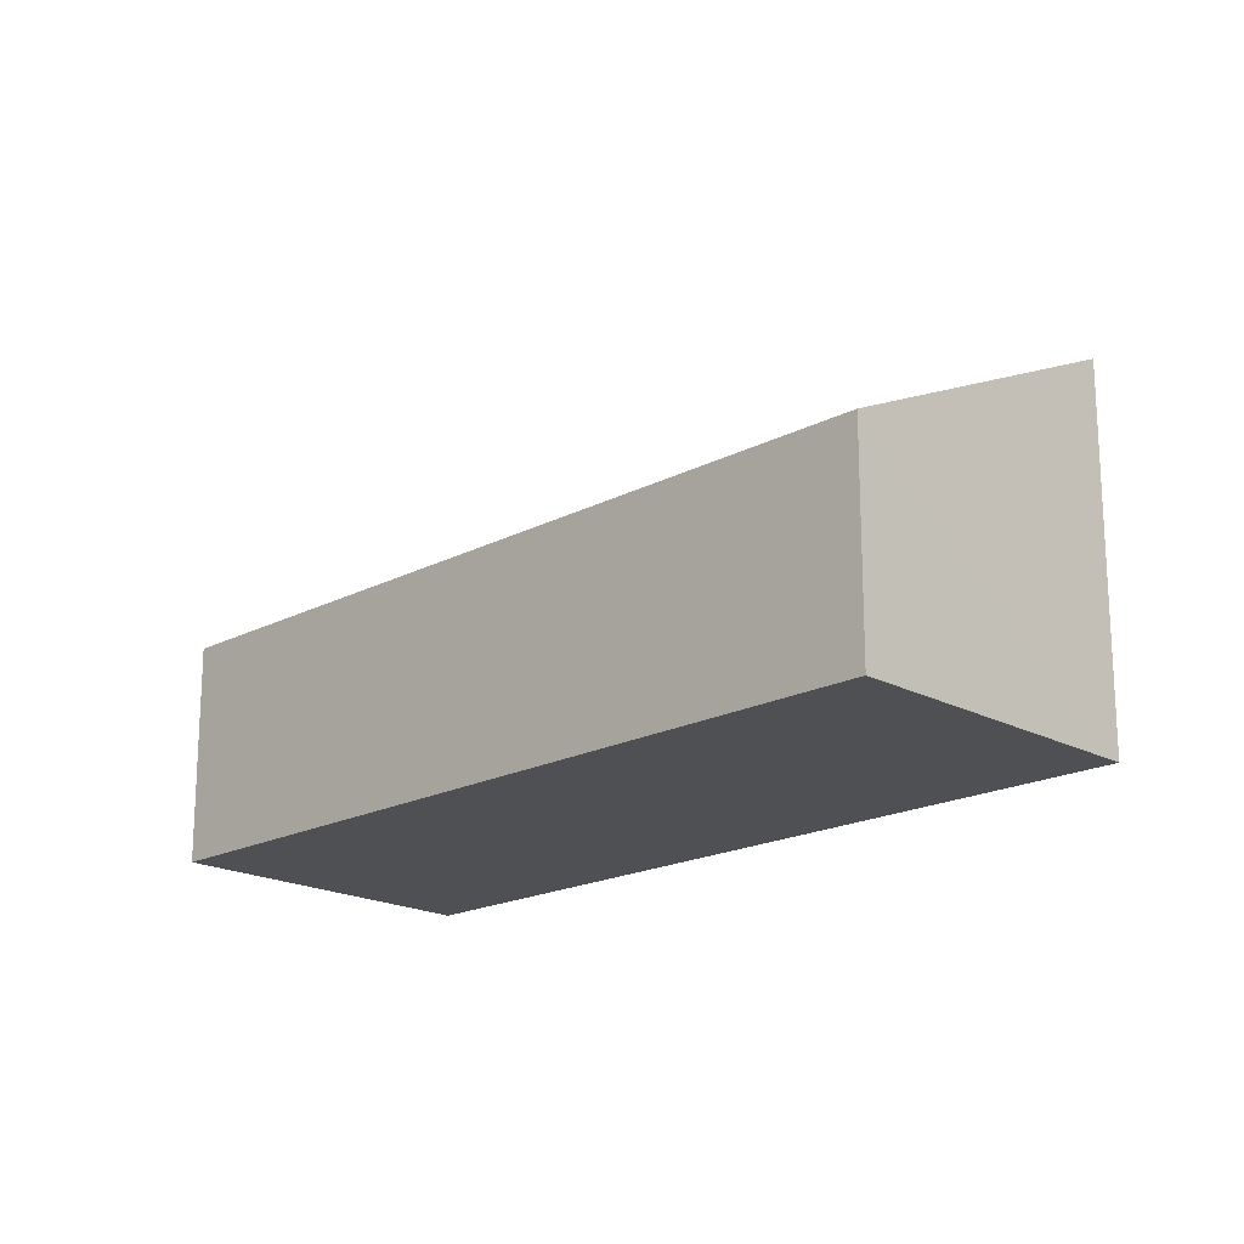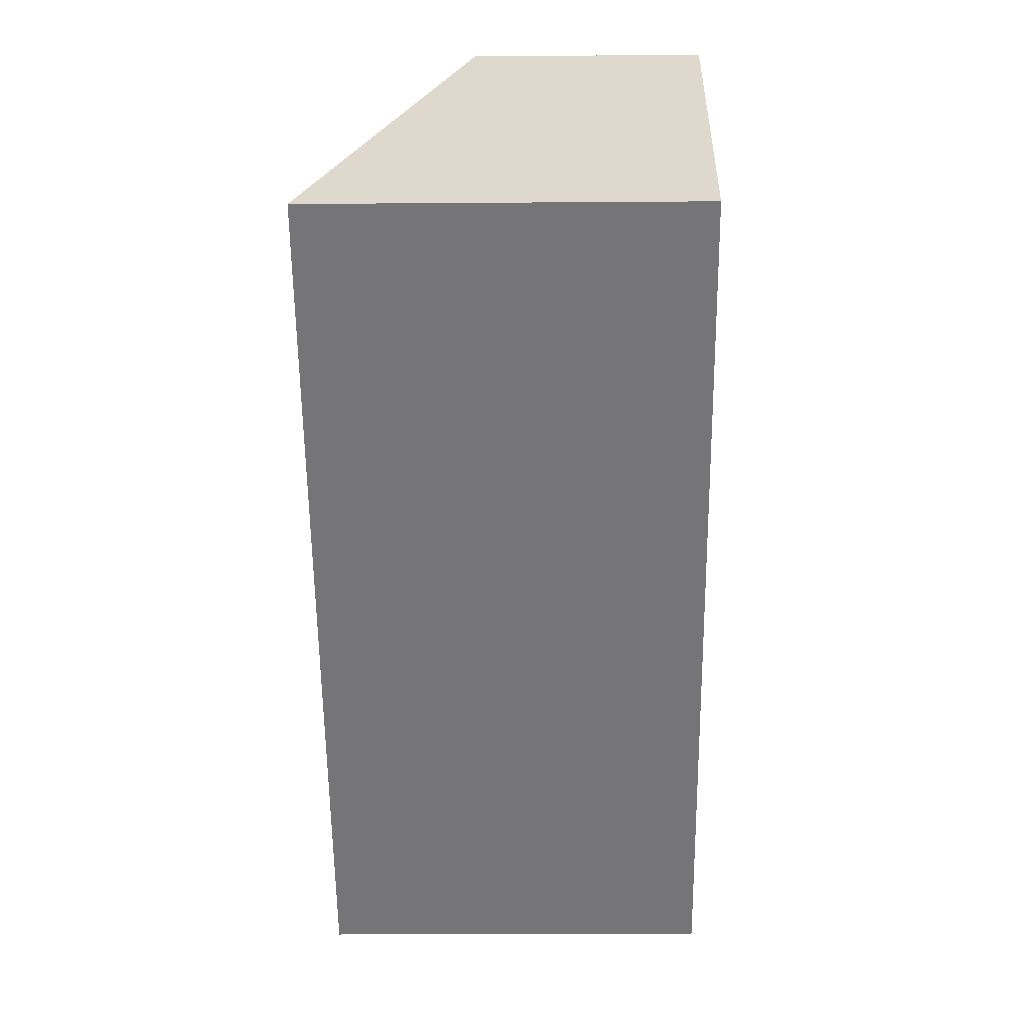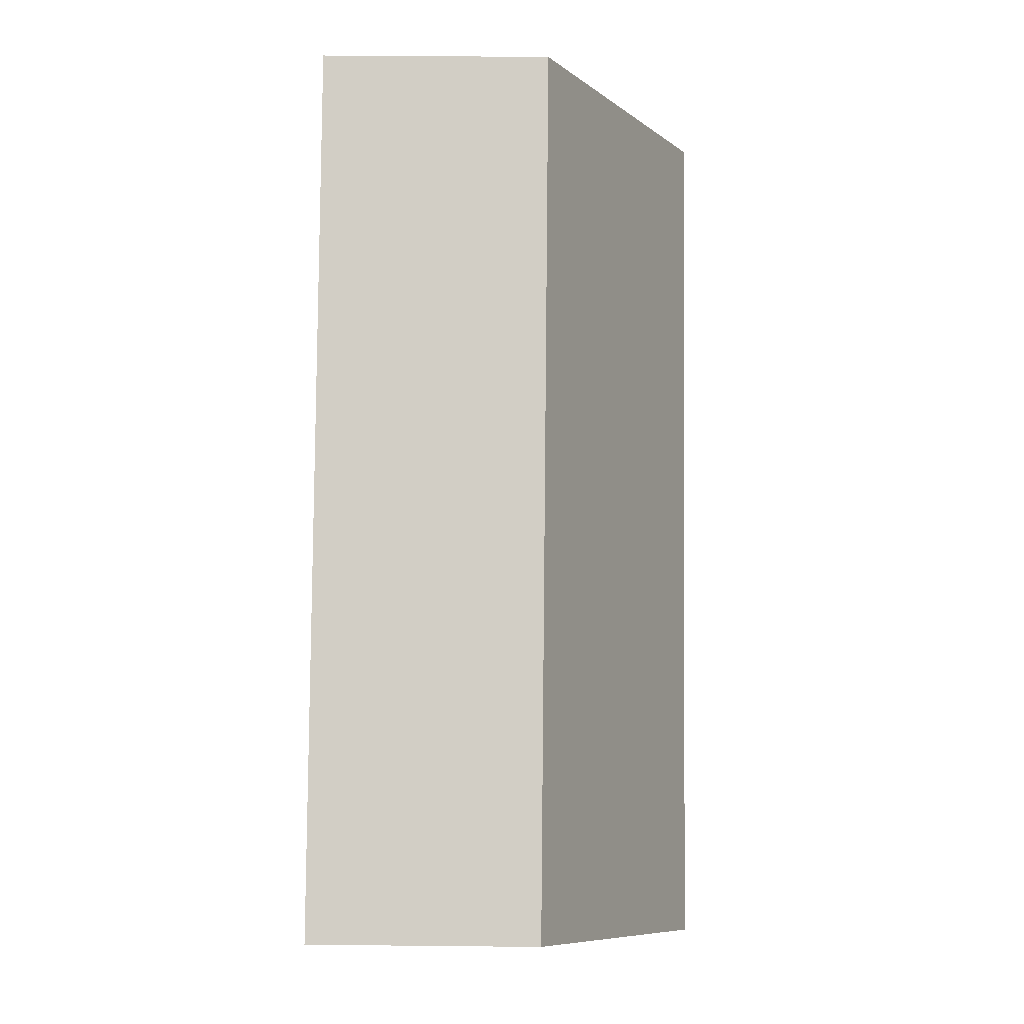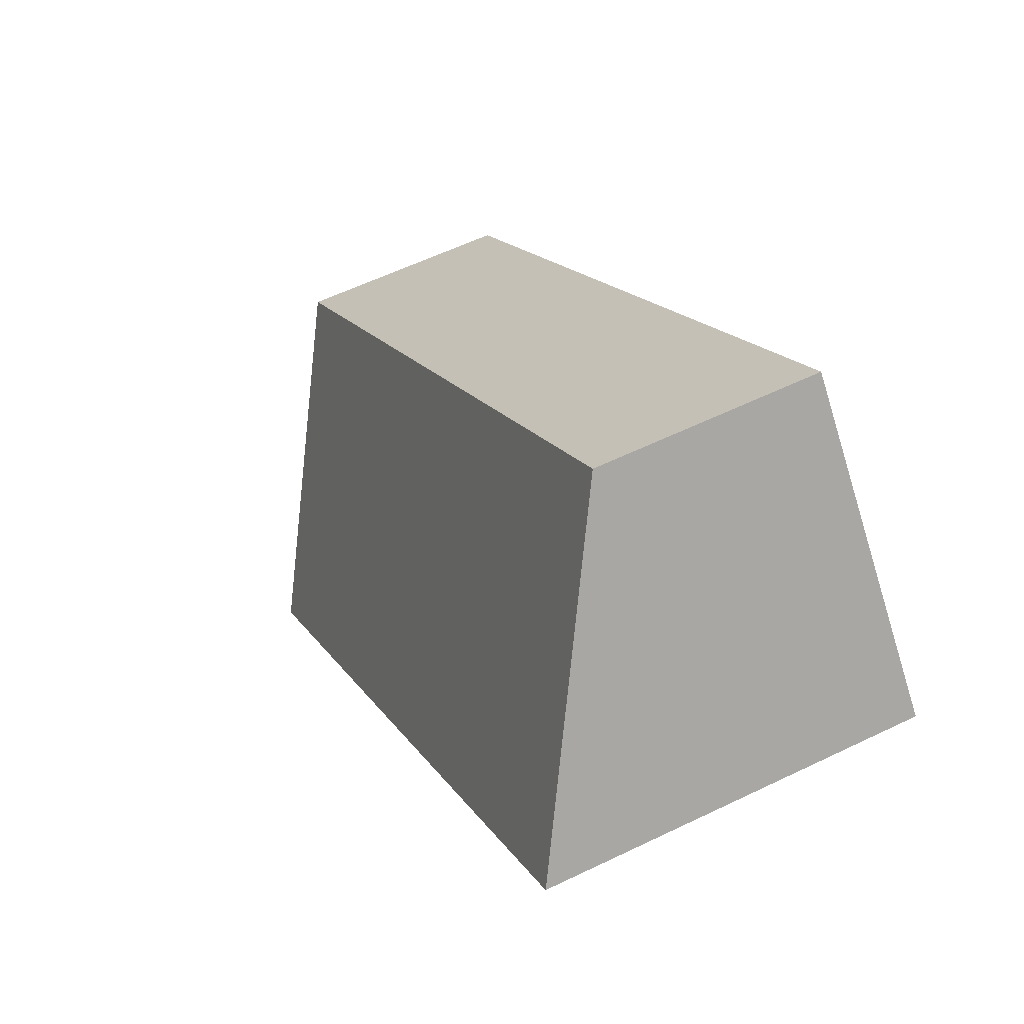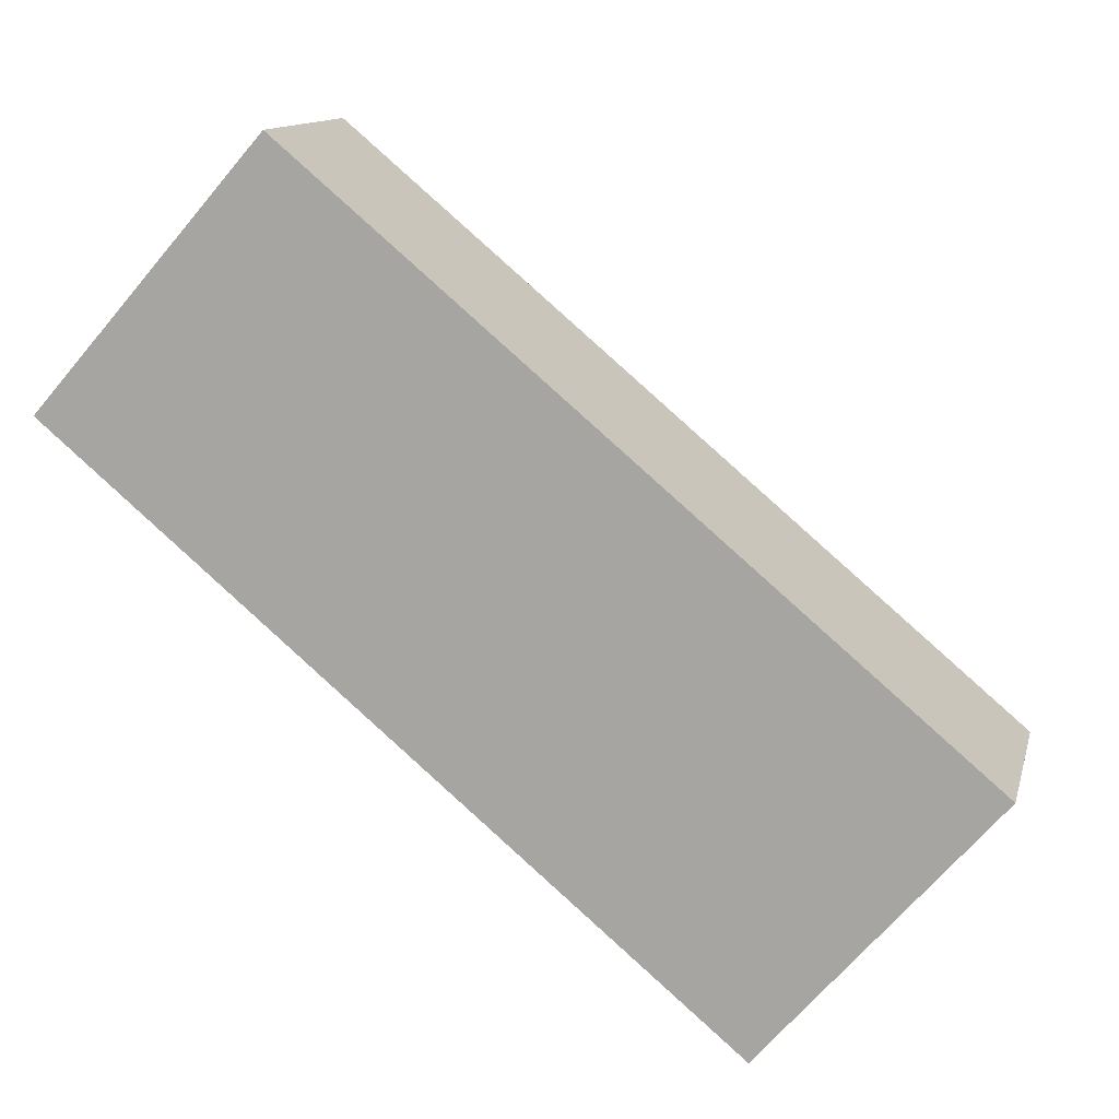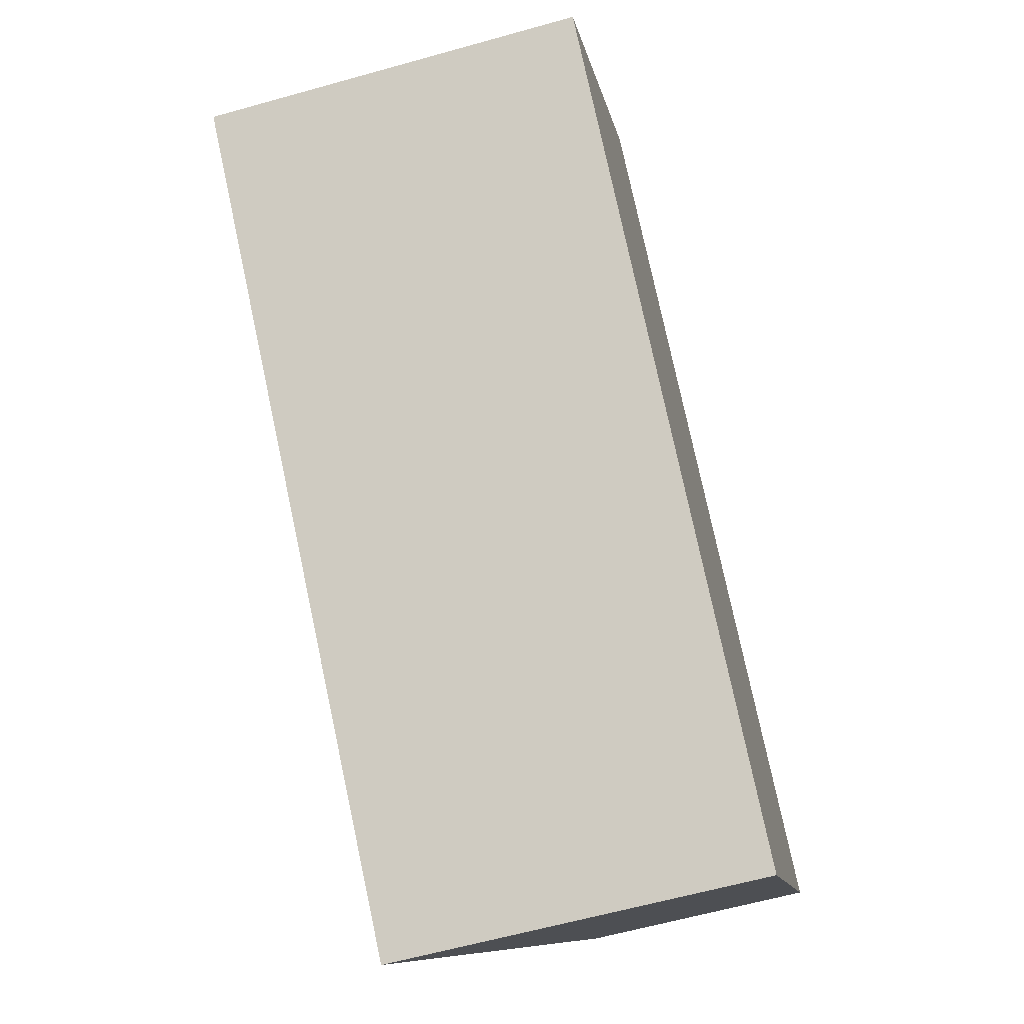
<metadata>
{"format":"obj","ext":"obj","renderer":"f3d","projection":"perspective","resolution":1024,"background":"white","views":[{"elev":-18.8,"azim":85.1,"up":"+Y"},{"elev":-16.4,"azim":-89.1,"up":"+Z"},{"elev":41.9,"azim":90.7,"up":"+Z"},{"elev":58.3,"azim":-116.6,"up":"+Z"},{"elev":12.4,"azim":13.3,"up":"+Z"},{"elev":-61.9,"azim":-74.1,"up":"+Z"}]}
</metadata>
<code>
v  0 3.302 2.022e-16
v  7.484 2.114 -2.912
v  5.772 3.302 -4.882
v  7.739 1.937 -2.619
v  1.968 1.941 2.25
v  5.772 2.989e-16 -4.882
v  7.739 1.604e-16 -2.619
v  7.484 1.783e-16 -2.912
v  0 0 0
v  1.968 -1.378e-16 2.25
g defaultobject
f 1 2 3
f 2 1 4
f 4 1 5
f 2 6 3
f 6 2 4
f 6 4 7
f 6 7 8
f 6 1 3
f 1 6 9
f 9 5 1
f 5 9 10
f 10 4 5
f 4 10 7
f 8 9 6
f 9 8 7
f 9 7 10

</code>
